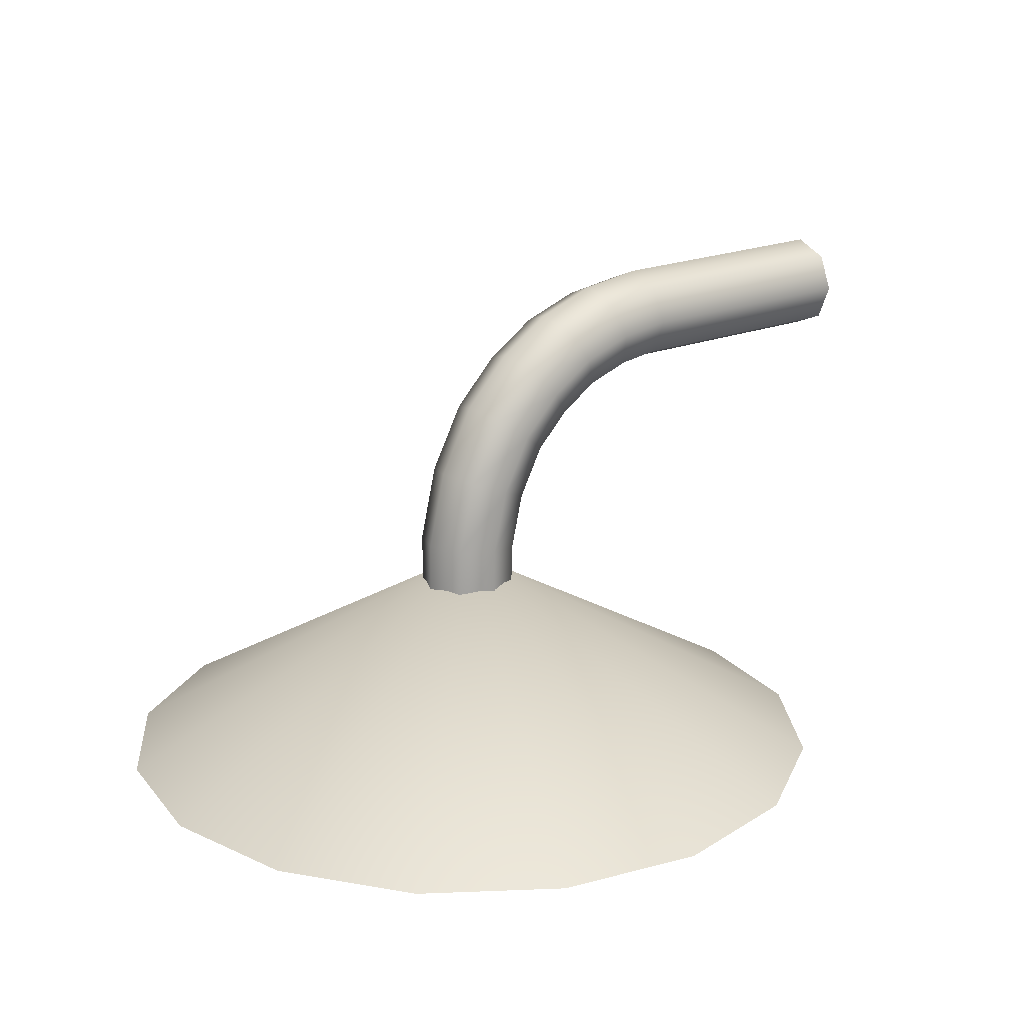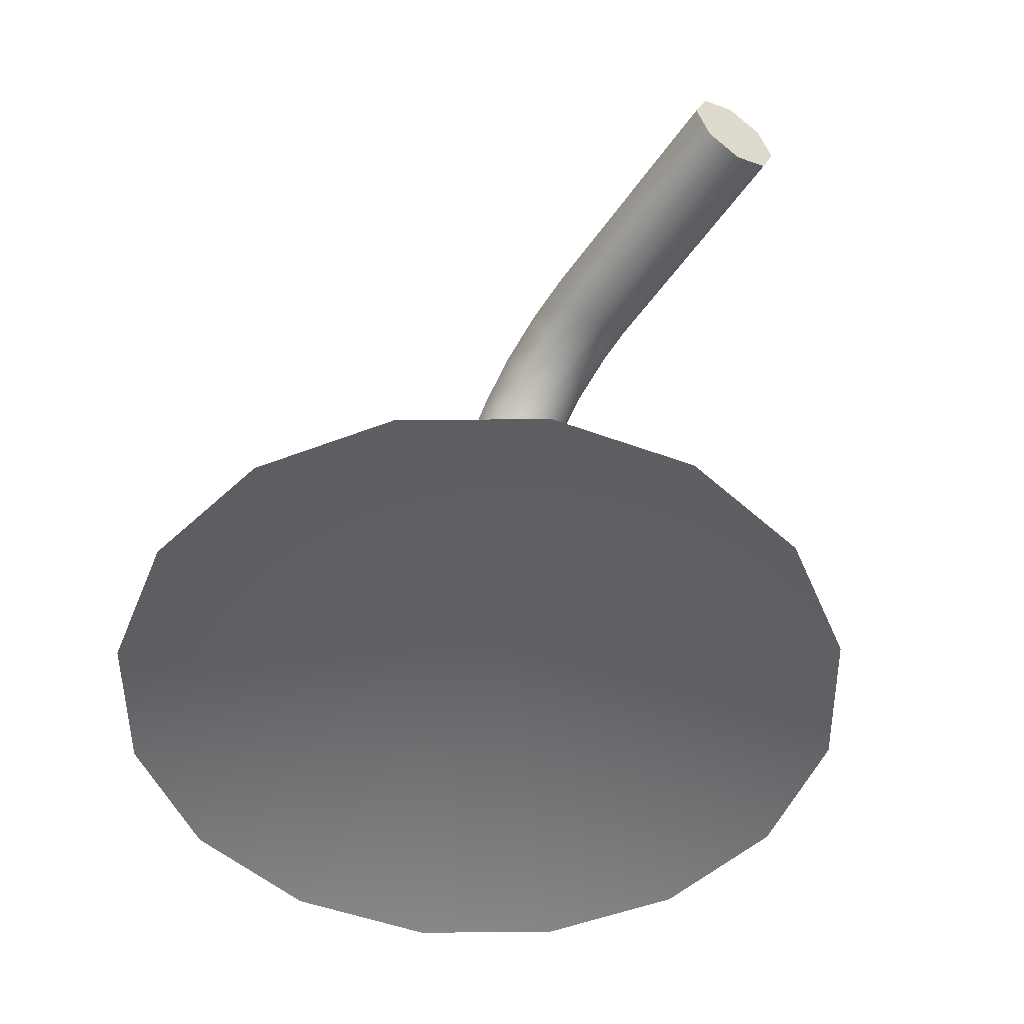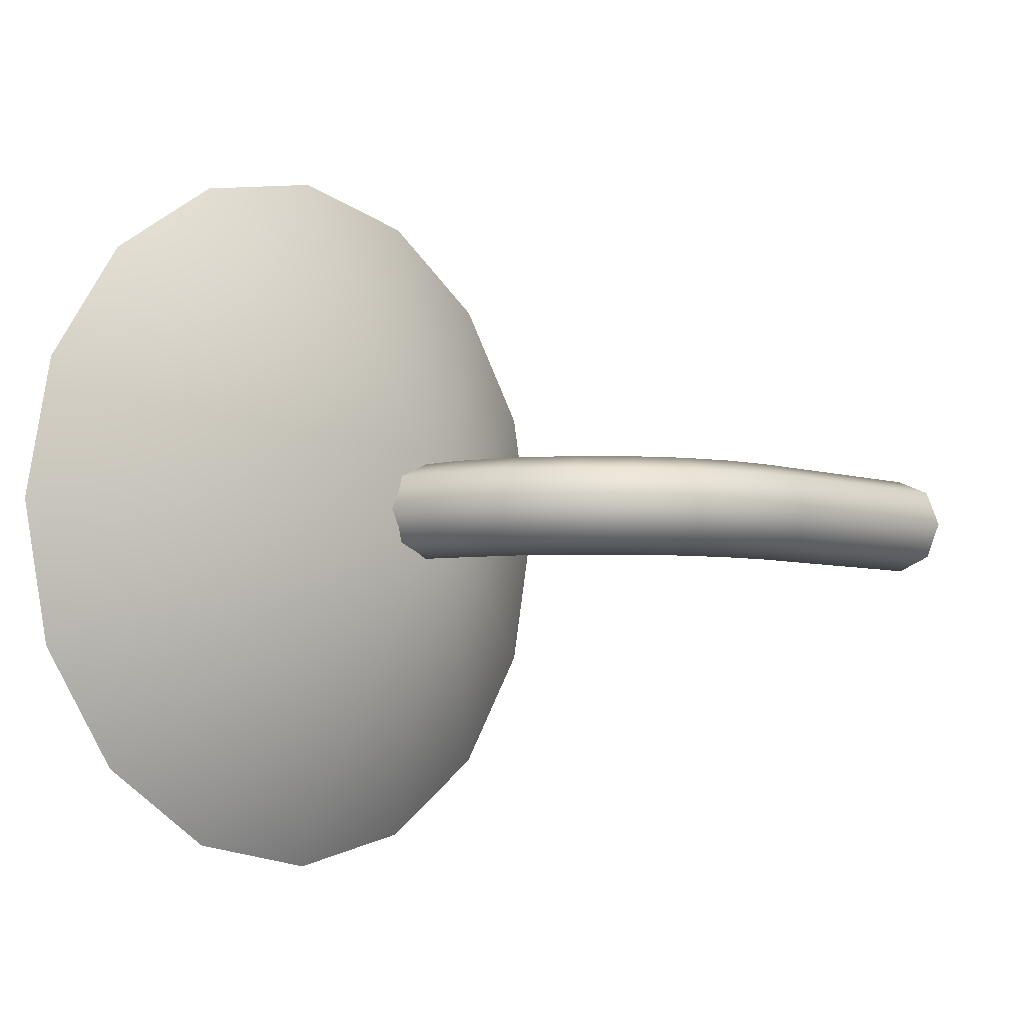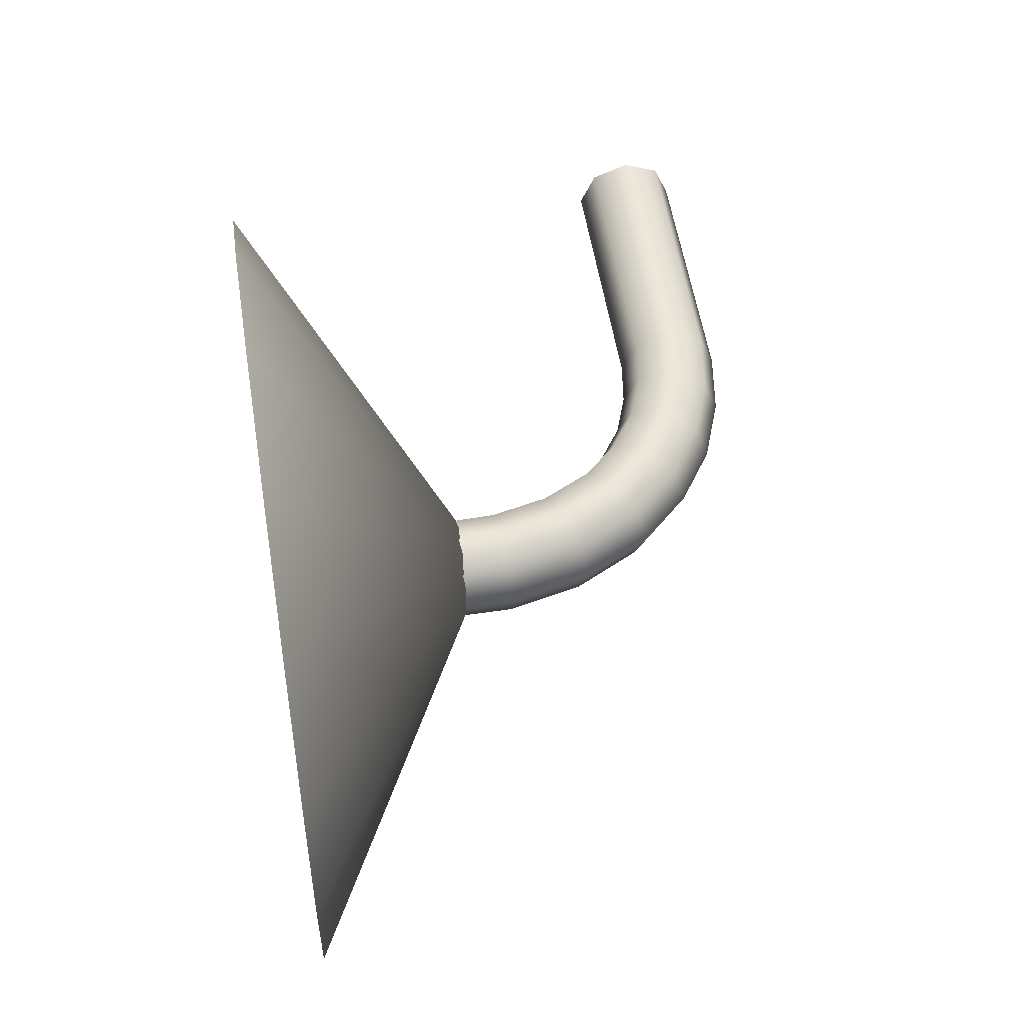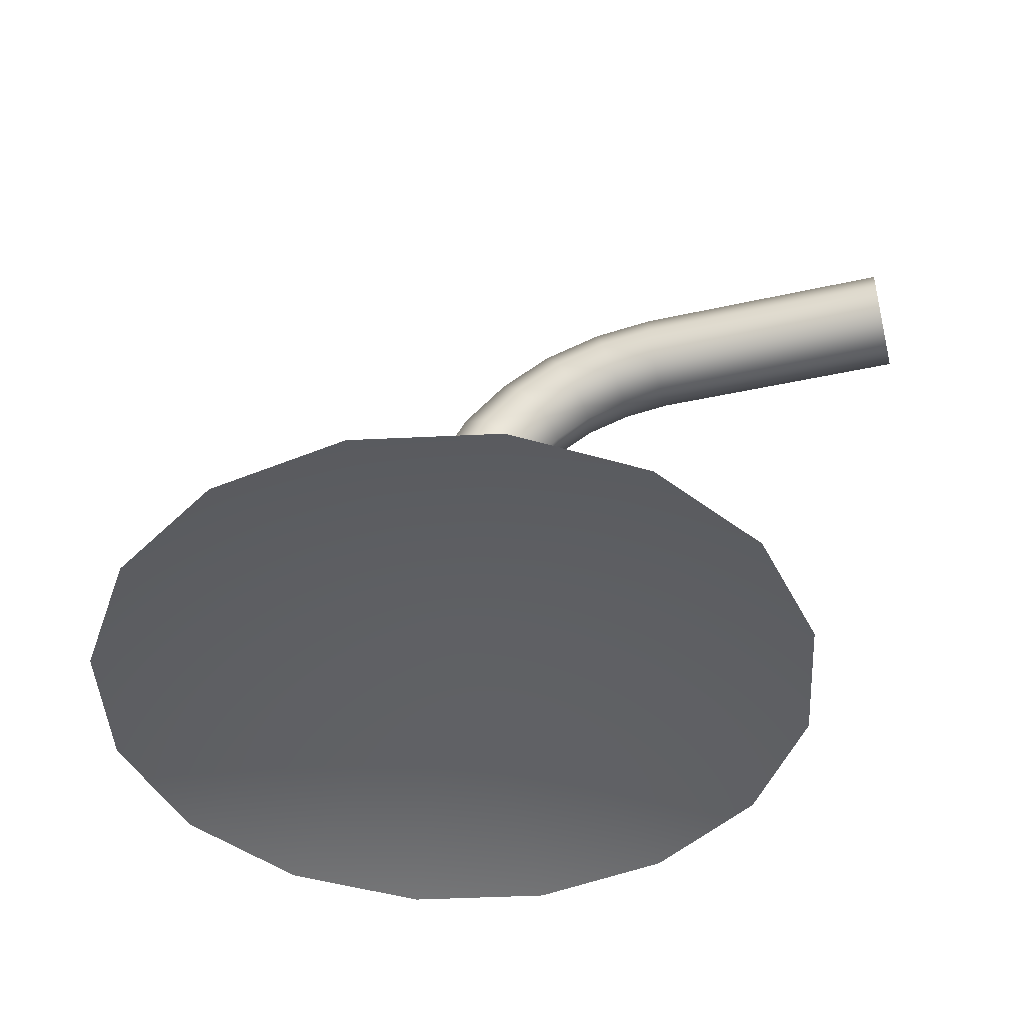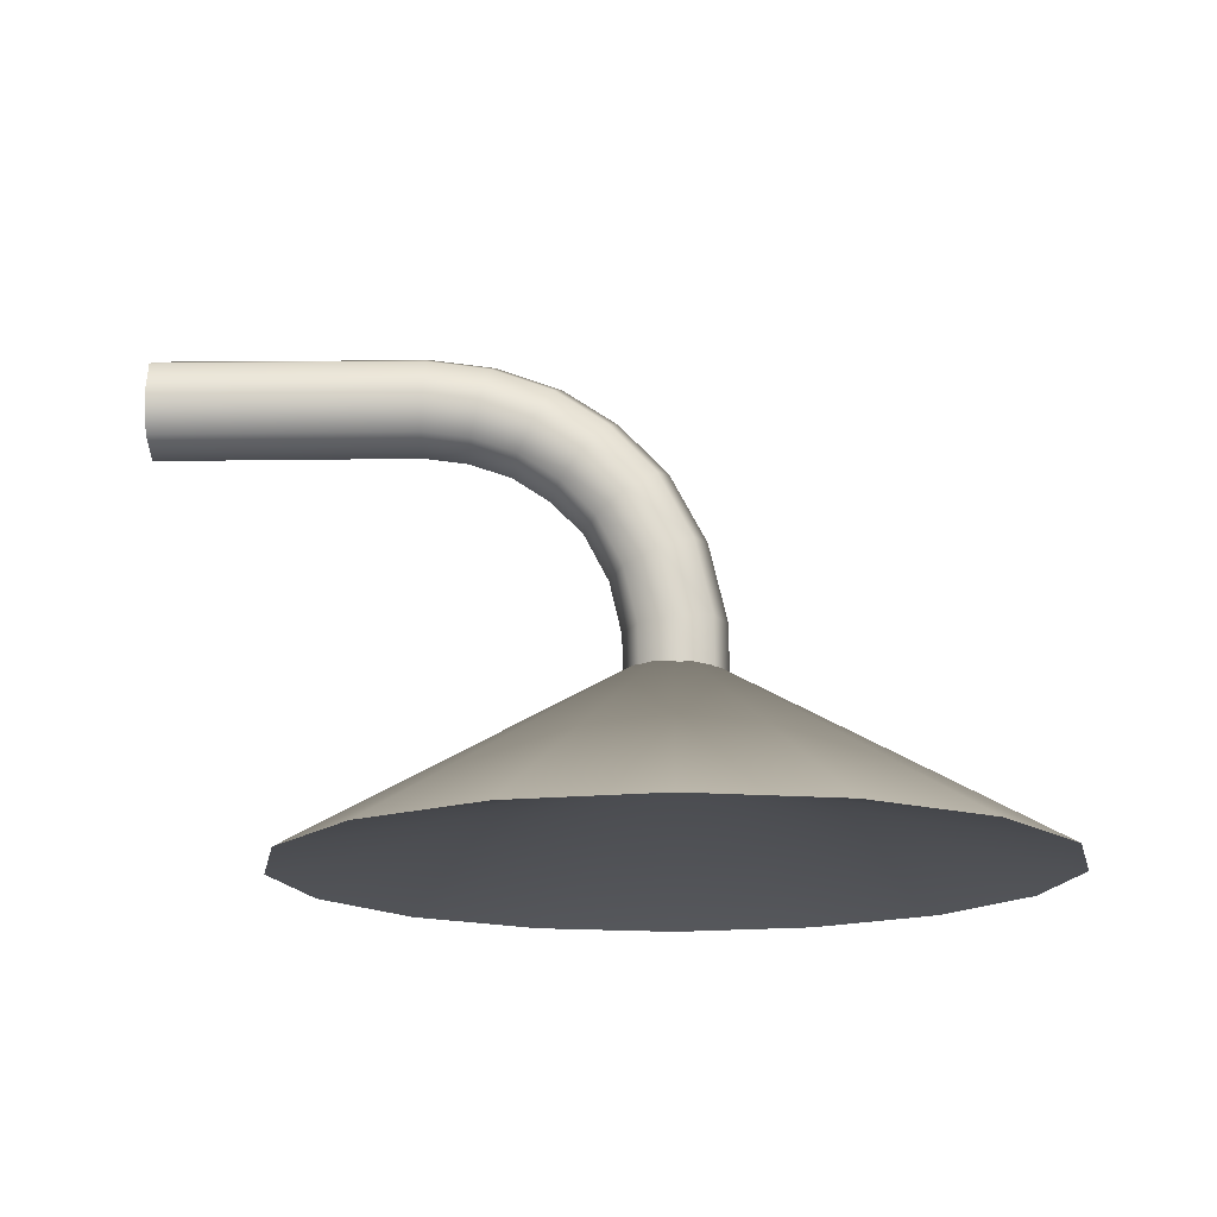
<metadata>
{"format":"obj","ext":"obj","renderer":"f3d","projection":"perspective","resolution":1024,"background":"white","views":[{"elev":19.4,"azim":142.0,"up":"+Y"},{"elev":-50.5,"azim":-123.3,"up":"+Y"},{"elev":-4.9,"azim":131.5,"up":"+Z"},{"elev":53.0,"azim":81.2,"up":"+Z"},{"elev":-44.5,"azim":-165.5,"up":"+Y"},{"elev":-15.3,"azim":1.4,"up":"+Y"}]}
</metadata>
<code>
o Wall_Lamp_Cone
v 0.5442 -1.135 -1.54
v 1.133 -1.135 -1.422
v 1.633 -1.135 -1.089
v 1.967 -1.135 -0.5892
v 2.084 -1.135 0
v 1.967 -1.135 0.5892
v 1.633 -1.135 1.089
v 1.133 -1.135 1.422
v 0.5442 -1.135 1.54
v -0.045 -1.135 1.422
v -0.5445 -1.135 1.089
v -0.8783 -1.135 0.5892
v -0.9955 -1.135 0
v -0.8783 -1.135 -0.5892
v -0.5445 -1.135 -1.089
v -0.045 -1.135 -1.422
v 0.5442 -0.2555 0
v 0.5442 -0.801 0
v -1.493 0.7073 -0.2071
v -0.4201 0.7095 -0.2054
v -1.493 0.5609 -0.1464
v -0.4266 0.5633 -0.1463
v -1.493 0.5002 -0
v -0.4295 0.5022 0
v -1.493 0.5609 0.1464
v -0.4266 0.5633 0.1463
v -1.493 0.7073 0.2071
v -0.4201 0.7095 0.2054
v -1.493 0.8537 0.1464
v -0.4139 0.8535 0.1441
v -1.493 0.9144 -0
v -0.4115 0.9124 0
v -1.493 0.8537 -0.1464
v -0.4139 0.8535 -0.1441
v -0.2355 0.5373 -0.1466
v -0.1986 0.6796 -0.2054
v -0.2507 0.4776 -0
v -0.2355 0.5373 0.1466
v -0.1986 0.6796 0.2054
v -0.1621 0.8186 0.1435
v -0.147 0.875 0
v -0.1621 0.8186 -0.1435
v -0.05118 0.4738 -0.1472
v 0.01752 0.6037 -0.2053
v -0.07996 0.4187 -0
v -0.05118 0.4738 0.1472
v 0.01752 0.6037 0.2053
v 0.08531 0.7298 0.1434
v 0.1132 0.781 0
v 0.08531 0.7298 -0.1434
v 0.1116 0.3657 -0.147
v 0.2057 0.4785 -0.2054
v 0.07196 0.3181 0
v 0.1116 0.3657 0.147
v 0.2057 0.4785 0.2054
v 0.2977 0.5886 0.1436
v 0.3352 0.6335 0
v 0.2977 0.5886 -0.1436
v 0.2503 0.2234 -0.1476
v 0.3696 0.3097 -0.2053
v 0.1995 0.1867 0
v 0.2503 0.2234 0.1476
v 0.3696 0.3097 0.2053
v 0.4853 0.3934 0.1432
v 0.5324 0.4275 -0
v 0.4853 0.3934 -0.1432
v 0.3557 0.02051 -0.1472
v 0.4925 0.07464 -0.2053
v 0.2978 -0.002136 0
v 0.3557 0.02051 0.1472
v 0.4925 0.07464 0.2053
v 0.6253 0.1281 0.1432
v 0.6792 0.15 0
v 0.6253 0.1281 -0.1432
v 0.4085 -0.2068 -0.1473
v 0.5551 -0.1925 -0.2053
v 0.3465 -0.2128 0
v 0.4085 -0.2068 0.1473
v 0.5551 -0.1925 0.2053
v 0.6975 -0.1784 0.1432
v 0.7554 -0.1727 0
v 0.6975 -0.1784 -0.1432
v 0.4166 -0.551 -0.142
v 0.5588 -0.551 -0.2005
v 0.3576 -0.551 0
v 0.4166 -0.551 0.142
v 0.5588 -0.551 0.2005
v 0.7003 -0.5509 0.1413
v 0.7586 -0.5509 0
v 0.7003 -0.5509 -0.1413
f 1 17 2
f 2 17 3
f 3 17 4
f 4 17 5
f 5 17 6
f 6 17 7
f 7 17 8
f 8 17 9
f 9 17 10
f 10 17 11
f 11 17 12
f 12 17 13
f 13 17 14
f 14 17 15
f 15 17 16
f 16 17 1
f 1 2 18
f 2 3 18
f 3 4 18
f 4 5 18
f 5 6 18
f 6 7 18
f 7 8 18
f 8 9 18
f 9 10 18
f 10 11 18
f 11 12 18
f 12 13 18
f 13 14 18
f 14 15 18
f 15 16 18
f 16 1 18
f 19 22 21
f 21 24 23
f 24 25 23
f 26 27 25
f 28 29 27
f 30 31 29
f 20 42 36
f 31 34 33
f 33 20 19
f 29 31 33
f 42 49 50
f 22 36 35
f 24 38 26
f 30 41 32
f 26 39 28
f 34 41 42
f 24 35 37
f 28 40 30
f 48 57 49
f 39 48 40
f 37 46 38
f 35 44 43
f 36 50 44
f 40 49 41
f 38 47 39
f 37 43 45
f 51 60 59
f 46 55 47
f 45 51 53
f 50 57 58
f 47 56 48
f 45 54 46
f 43 52 51
f 44 58 52
f 66 73 74
f 52 66 60
f 56 65 57
f 54 63 55
f 53 59 61
f 58 65 66
f 55 64 56
f 53 62 54
f 68 82 76
f 63 72 64
f 61 70 62
f 59 68 67
f 60 74 68
f 64 73 65
f 62 71 63
f 61 67 69
f 79 88 80
f 72 81 73
f 70 79 71
f 69 75 77
f 74 81 82
f 71 80 72
f 69 78 70
f 67 76 75
f 87 86 84
f 77 86 78
f 75 84 83
f 76 90 84
f 80 89 81
f 78 87 79
f 77 83 85
f 82 89 90
f 19 20 22
f 21 22 24
f 24 26 25
f 26 28 27
f 28 30 29
f 30 32 31
f 20 34 42
f 31 32 34
f 33 34 20
f 33 19 27
f 19 21 25
f 21 23 25
f 25 27 19
f 27 29 33
f 42 41 49
f 22 20 36
f 24 37 38
f 30 40 41
f 26 38 39
f 34 32 41
f 24 22 35
f 28 39 40
f 48 56 57
f 39 47 48
f 37 45 46
f 35 36 44
f 36 42 50
f 40 48 49
f 38 46 47
f 37 35 43
f 51 52 60
f 46 54 55
f 45 43 51
f 50 49 57
f 47 55 56
f 45 53 54
f 43 44 52
f 44 50 58
f 66 65 73
f 52 58 66
f 56 64 65
f 54 62 63
f 53 51 59
f 58 57 65
f 55 63 64
f 53 61 62
f 68 74 82
f 63 71 72
f 61 69 70
f 59 60 68
f 60 66 74
f 64 72 73
f 62 70 71
f 61 59 67
f 79 87 88
f 72 80 81
f 70 78 79
f 69 67 75
f 74 73 81
f 71 79 80
f 69 77 78
f 67 68 76
f 85 83 86
f 83 84 86
f 84 90 87
f 90 89 88
f 87 90 88
f 77 85 86
f 75 76 84
f 76 82 90
f 80 88 89
f 78 86 87
f 77 75 83
f 82 81 89

</code>
